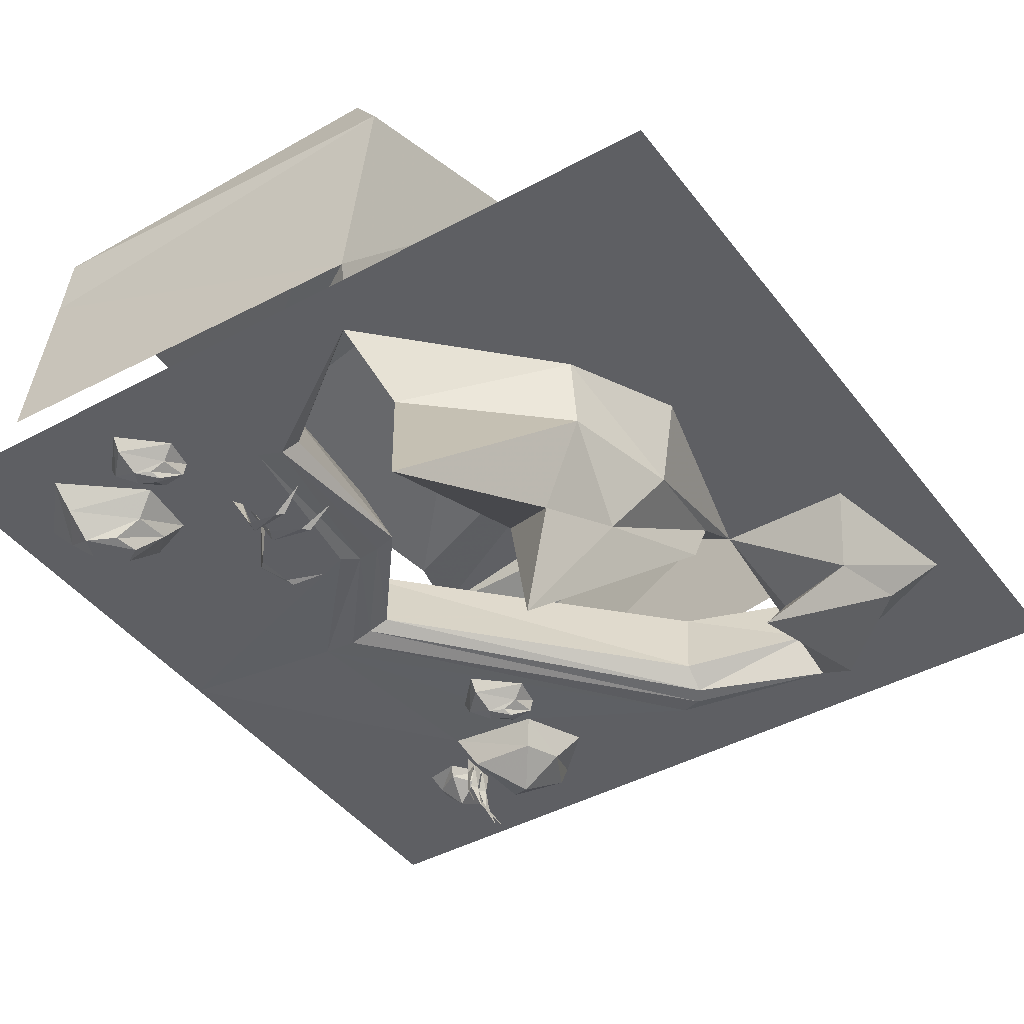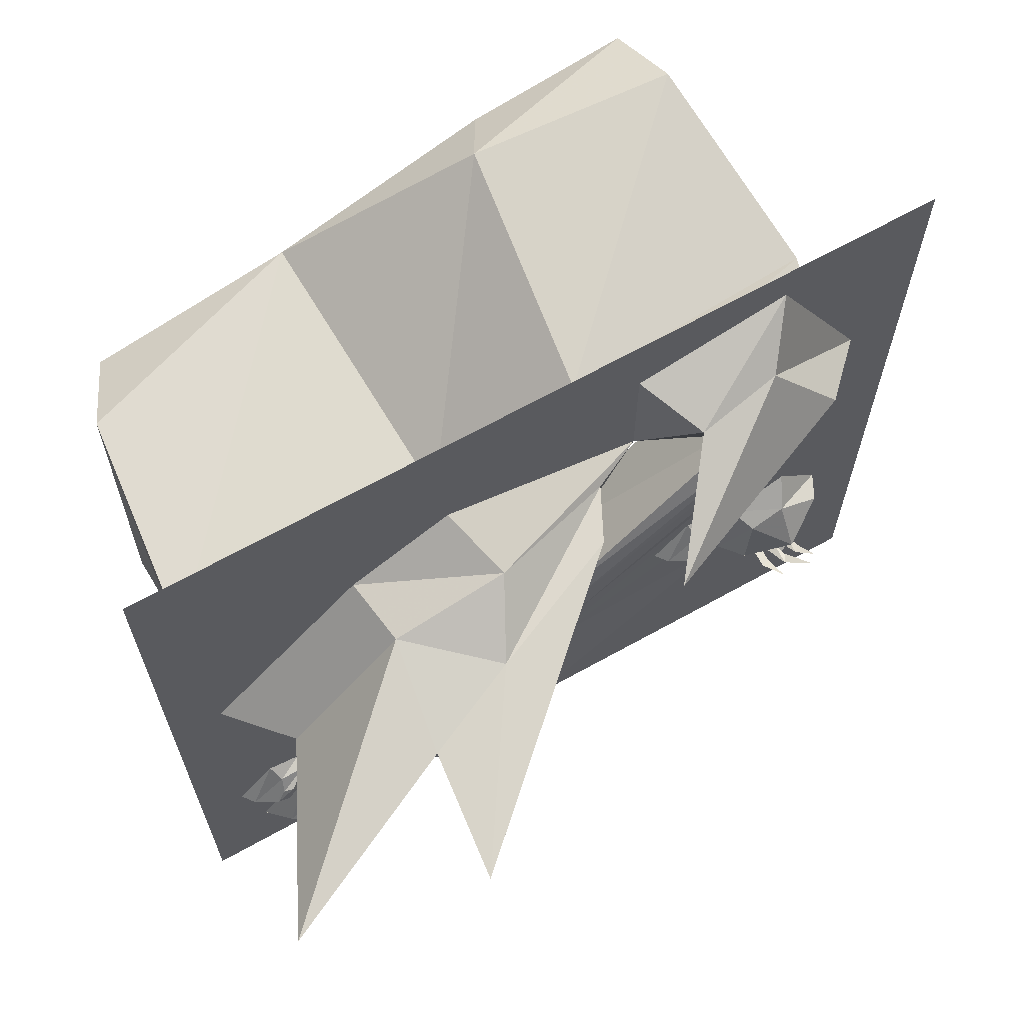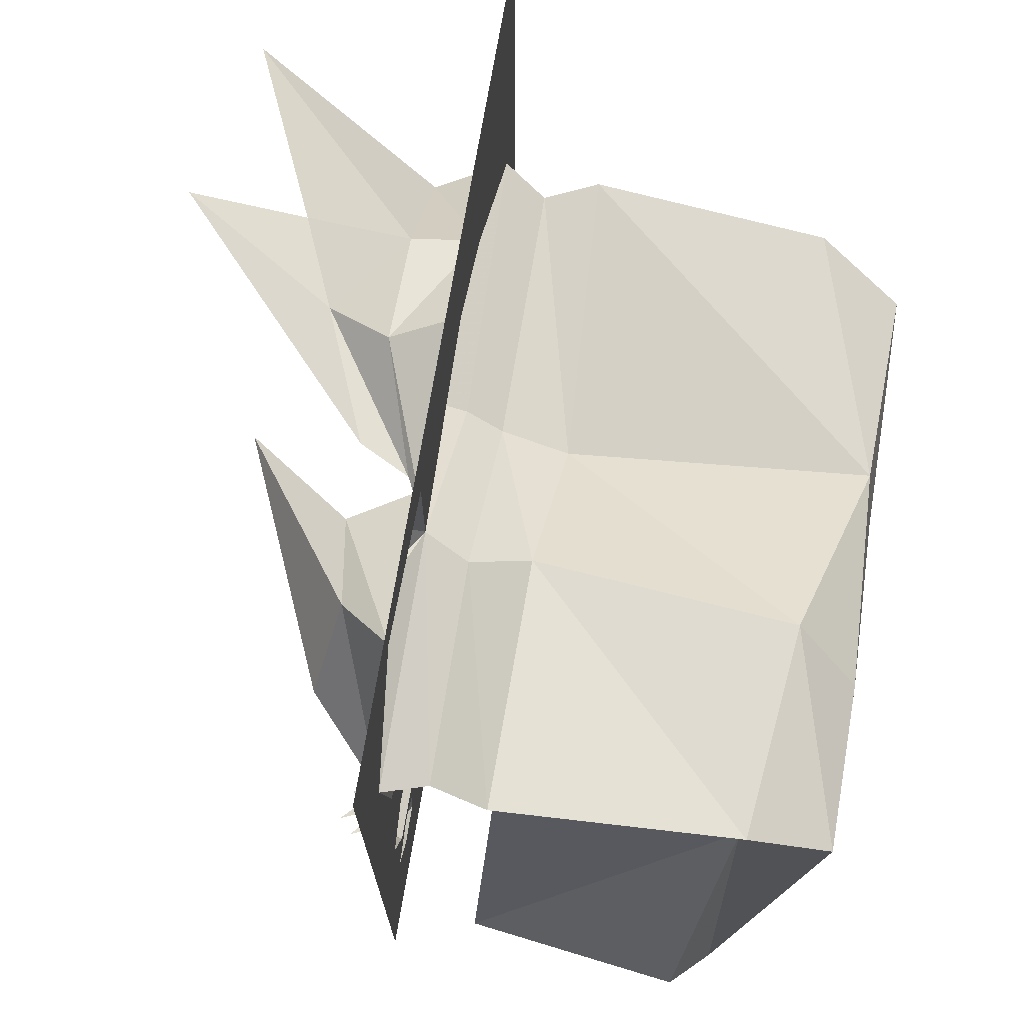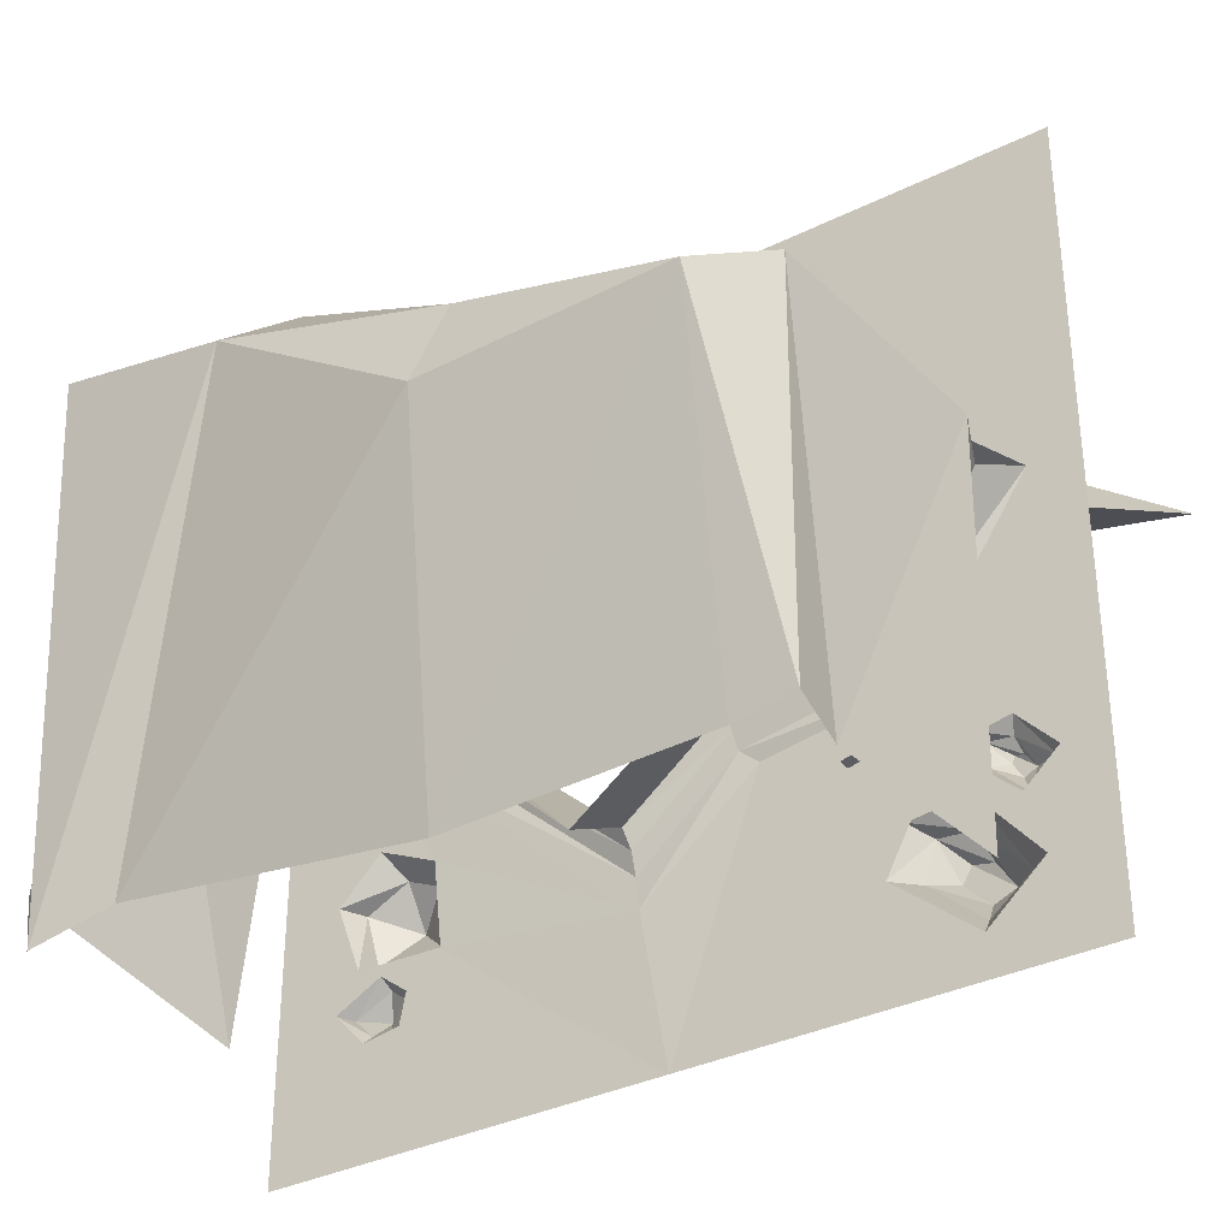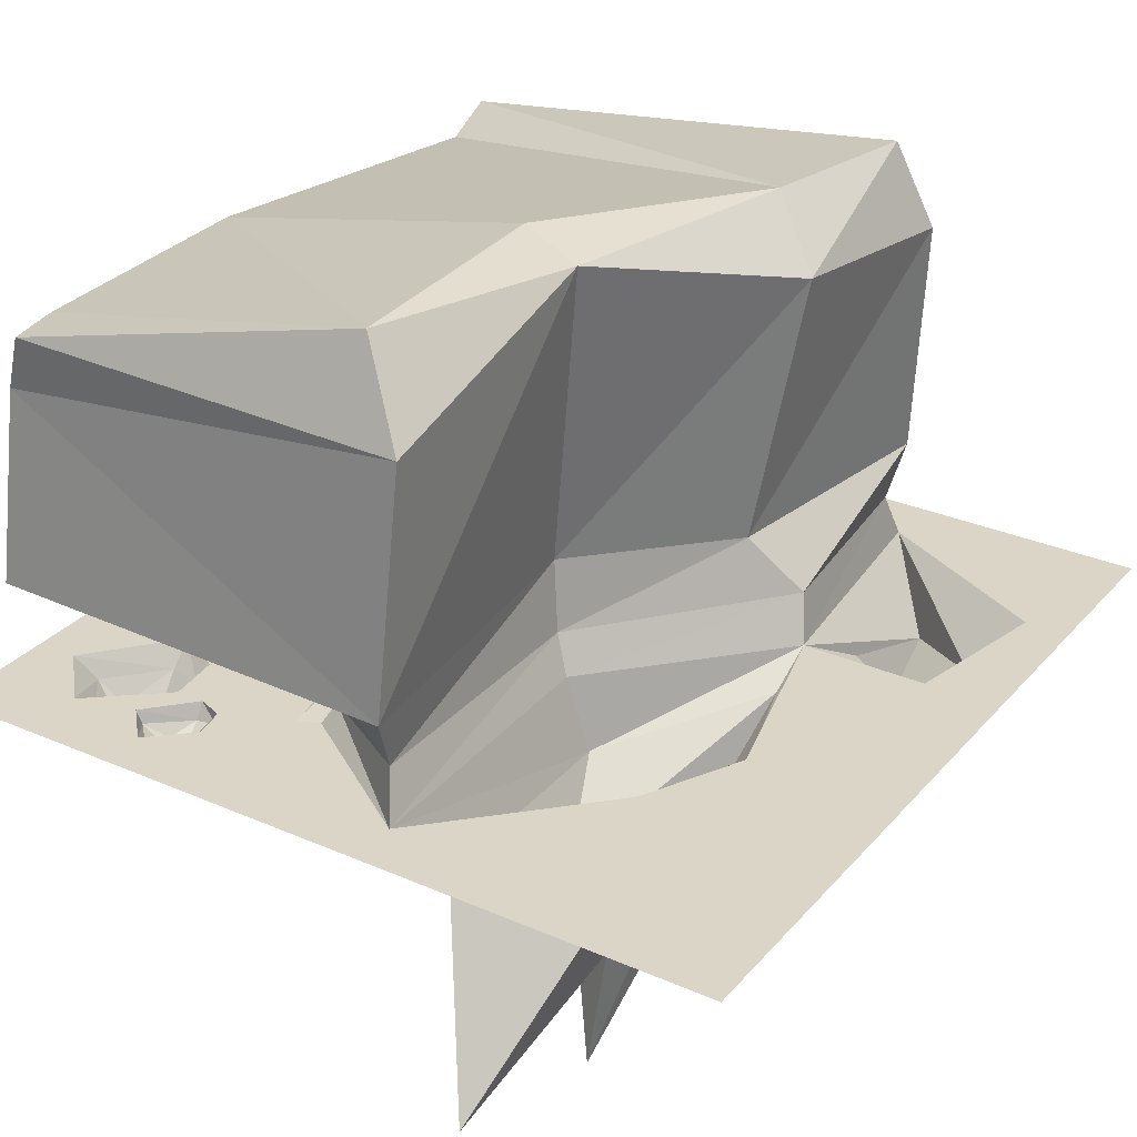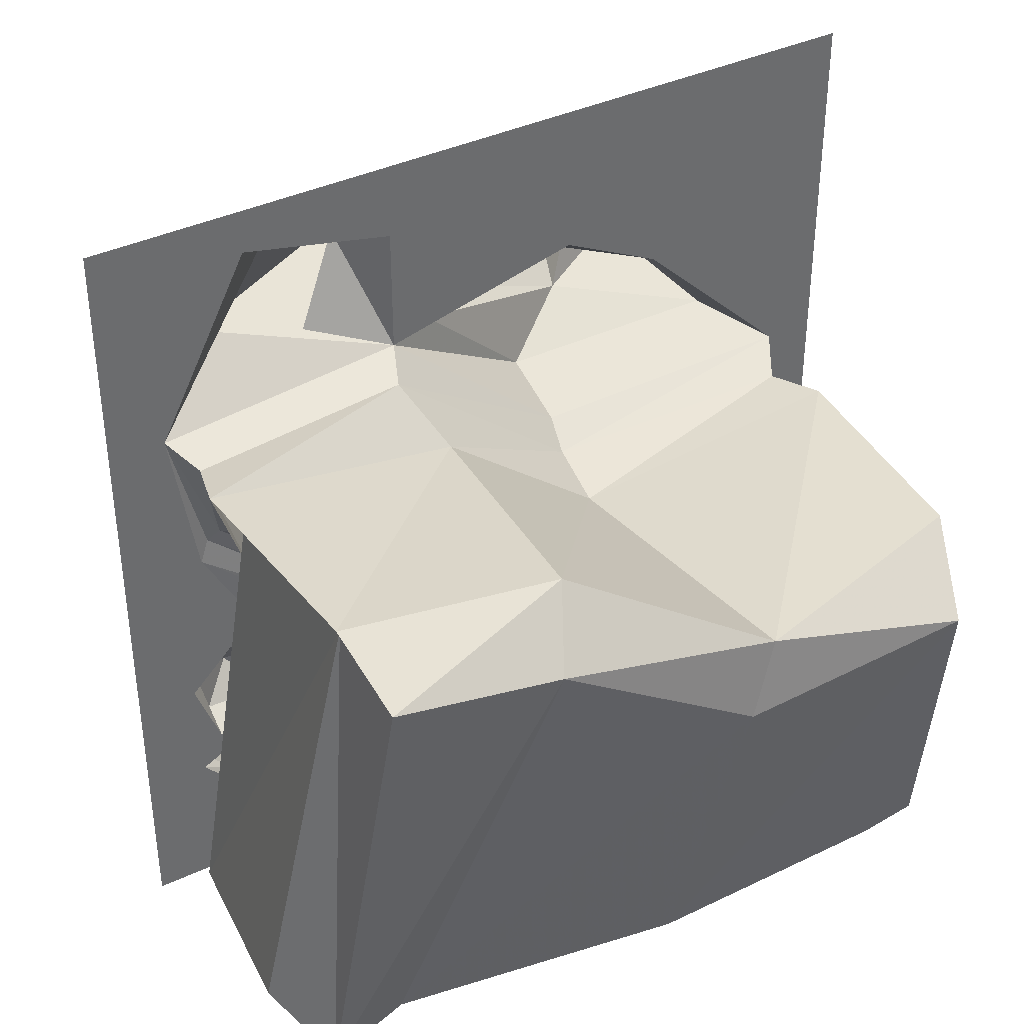
<metadata>
{"format":"obj","ext":"obj","renderer":"f3d","projection":"perspective","resolution":1024,"background":"white","views":[{"elev":-41.8,"azim":-56.5,"up":"+Y"},{"elev":67.3,"azim":-29.1,"up":"+Z"},{"elev":72.7,"azim":99.6,"up":"+Z"},{"elev":-34.8,"azim":-146.5,"up":"+Z"},{"elev":29.6,"azim":-57.3,"up":"+Y"},{"elev":39.2,"azim":149.8,"up":"+Z"}]}
</metadata>
<code>
v -0.8047 0.7266 -0.9062
v -0.8047 0.8359 0.125
v -0.8672 0.2422 0.1016
v -0.8672 0.2656 -0.9219
v -0.8125 0.8594 -0.8672
v -0.7109 1.055 -0.007812
v 0.8203 0.8203 0.4688
v 1.031 0.7578 -0.6406
v 0.9453 0.2188 -0.7734
v 0.7734 0.2578 0.4062
v 0.8125 1.039 0.3906
v 0.9141 0.8594 -0.8438
v 0.3984 1.047 0.3125
v 0.7188 0.8359 -0.7891
v 0.3125 0.8906 0.4453
v -0.1797 1.031 0.1484
v -0.1094 1.062 -0.03125
v -0.04688 0.8594 -0.9062
v -0.6719 0.8594 -0.8906
v 0.2344 0.25 0.3516
v 0.8359 0.8359 0.4844
v 0.8594 0.25 0.4453
v 0.2969 0.1094 0.4688
v -0.1641 0.1094 0.08594
v -0.1406 0.2812 0.0625
v -0.8125 0.1094 0.08594
v -0.5938 0.04688 -0.2188
v -0.6328 0.2266 -0.2812
v -0.875 0 0.125
v -0.625 0 -0.2422
v -0.1797 0.04688 -0.2344
v -0.1953 0.2344 -0.3281
v 0.07812 0.04688 -0.4375
v 0.07031 0.25 -0.5469
v 0.6875 0.04688 0.125
v 0.7422 0.25 0.1016
v 0.8203 0.1094 0.4141
v 0.25 0 0.5
v -0.1875 0.01562 0.125
v -0.1875 -0.1641 0.1875
v -0.75 -0.1641 0.1875
v -0.4922 0 0.5
v -1 0 1
v -1 0 0
v -0.8594 0 -0.2109
v -0.6641 0 -0.3359
v -0.6484 0 -0.2969
v -0.1875 0.01562 -0.3281
v -0.1797 0.03125 -0.2812
v 0.07031 0.02344 -0.4844
v 0.7422 0 0.125
v 0.8594 0 0.4375
v 0.6875 -0.1719 0.5938
v 0.4375 -0.1094 0.5469
v 0.3281 -0.1562 0.7656
v 0.25 0 0.8125
v -0.2422 0 0.625
v -0.1875 -0.1641 0.5625
v 0.125 -0.0625 0.5
v 0.07031 0.007812 -0.5391
v -0.2266 0 -0.3594
v 0.0625 0.007812 -0.6172
v 0.7969 0 0.04688
v 0.7734 -0.007812 0.1016
v 1 0 1
v 0.625 0 0.8906
v 0.5312 -0.125 0.7969
v 0.1328 -0.4141 0.6406
v 0 0 1
v -0.4688 -0.1641 0.5
v -0.2734 -0.3281 0.4688
v 0.0625 -0.1875 0.5
v -0.3906 -0.3203 0.2656
v -0.9766 -0.6406 0.3594
v 0.7109 -0.02344 -0.6953
v 0.7422 -0.07031 -0.6484
v 0.6719 -0.02344 -0.6328
v 0.6562 0 -0.625
v 0.6719 0 -0.7031
v 0.7656 0 -0.7188
v 0.7578 -0.02344 -0.6953
v 0.8125 -0.03125 -0.6406
v 0.7188 -0.03125 -0.5938
v 0.7266 0 -0.5703
v 0.5703 0 -0.5469
v 0.3516 0 -0.7266
v 0 0 -1
v 0.8438 0 -0.6328
v 1 0 -1
v 0.8516 0 -0.3672
v 0.7891 0 -0.5391
v 0.6094 -0.07031 -0.5078
v 0.625 -0.0625 -0.3516
v 0.5938 0 -0.3281
v 0.7422 0 -0.2578
v 1 0 0
v 0.7578 0 -0.5703
v 0.7578 -0.04688 -0.5781
v 0.7344 -0.05469 -0.5859
v 0.7578 -0.1094 -0.5781
v 0.7734 -0.09375 -0.5781
v 0.7969 -0.1406 -0.5703
v 0.6875 0 -0.5703
v 0.7188 0 -0.5703
v 0.7188 -0.05469 -0.5781
v 0.6953 -0.0625 -0.5859
v 0.7109 -0.125 -0.5625
v 0.7266 -0.1016 -0.5703
v 0.7656 -0.1719 -0.5312
v 0.6562 0 -0.5703
v 0.6797 -0.05469 -0.5781
v 0.6562 -0.04688 -0.5703
v 0.6562 -0.1016 -0.5703
v 0.6797 -0.09375 -0.5781
v 0.6875 -0.1562 -0.5547
v -0.5469 0.01562 -0.4609
v -0.5234 0.01562 -0.4453
v -0.5469 -0.1328 -0.375
v -0.5781 -0.1328 -0.3672
v -0.5859 -0.1562 -0.2812
v -0.5781 -0.1562 -0.2578
v -0.6094 -0.1172 -0.1953
v -0.5 0.03906 -0.4609
v -0.4688 0.03906 -0.4609
v -0.4688 -0.1016 -0.3828
v -0.5 -0.1016 -0.3672
v -0.4844 -0.125 -0.2812
v -0.4688 -0.125 -0.2656
v -0.4844 -0.08594 -0.1953
v -0.4609 0.03125 -0.4375
v -0.4297 0.03125 -0.4453
v -0.4297 -0.1328 -0.4453
v -0.4531 -0.1406 -0.4219
v -0.4219 -0.2031 -0.3672
v -0.4062 -0.2109 -0.3594
v -0.3984 -0.2109 -0.2734
v 0.7109 -0.0625 -0.3125
v 0.8203 -0.0625 -0.3672
v 0.7891 -0.07031 -0.5
v 0.7109 -0.1328 -0.4141
v 0.4453 0 -0.4375
v 0.5547 0 -0.3359
v 0.5312 -0.03906 -0.3359
v 0.4453 -0.03125 -0.4219
v 0.3594 0 -0.3594
v 0.3828 -0.03125 -0.3594
v 0.4531 0 -0.2578
v 0.4688 -0.03125 -0.2891
v 0.5312 0 -0.2734
v 0.5312 -0.03125 -0.2812
v 0.4922 -0.0625 -0.3281
v 0.4688 -0.0625 -0.3672
v 0.4375 -0.0625 -0.3516
v 0.4609 -0.05469 -0.3203
v 0.4844 -0.0625 -0.3125
v -0.8047 0 -0.625
v -0.6953 0 -0.5234
v -0.7188 -0.03906 -0.5234
v -0.8047 -0.03125 -0.6094
v -0.8906 0 -0.5469
v -1 0 -1
v -0.8438 0 -0.7734
v -0.6953 0 -0.5938
v -0.5625 0 -0.6094
v -0.7188 0 -0.4609
v -0.7188 -0.03125 -0.4688
v -0.7578 -0.0625 -0.5156
v -0.7812 -0.0625 -0.5547
v -0.8125 -0.0625 -0.5391
v -0.8672 -0.03125 -0.5469
v -0.7969 0 -0.4453
v -0.7656 -0.0625 -0.5
v -0.7891 -0.05469 -0.5078
v -0.7812 -0.03125 -0.4766
v -0.7031 0 -0.8984
v -0.5 0 -0.7266
v -0.5547 -0.05469 -0.7266
v -0.6875 -0.05469 -0.8438
v -0.6719 -0.1094 -0.7812
v -0.6094 -0.1094 -0.7188
v -0.7266 -0.1094 -0.7578
v -0.7891 -0.05469 -0.7656
v -0.6719 -0.05469 -0.6406
v -0.5469 0 -0.6094
v -0.5859 -0.05469 -0.6328
v -0.6328 -0.1094 -0.6797
v -0.6875 -0.1016 -0.6953
v -0.5078 -0.4297 0.4375
v -0.5391 -0.7344 0.4062
f 1 2 3
f 1 3 4
f 5 6 2
f 5 2 1
f 7 8 9
f 7 9 10
f 7 11 12
f 7 12 8
f 13 14 12
f 13 12 11
f 13 17 14
f 14 17 18
f 18 17 6
f 18 6 19
f 19 6 5
f 5 6 6
f 13 11 15
f 13 15 16
f 13 16 17
f 16 2 6
f 16 6 17
f 26 27 28
f 26 28 3
f 27 31 28
f 28 31 32
f 32 31 33
f 32 33 34
f 34 33 35
f 34 35 36
f 36 35 37
f 36 37 22
f 15 11 21
f 141 142 143
f 141 143 144
f 141 144 145
f 145 144 146
f 145 146 147
f 147 146 148
f 147 148 149
f 149 148 150
f 149 150 142
f 142 150 143
f 143 150 151
f 143 151 152
f 143 152 144
f 144 152 153
f 144 153 146
f 146 153 148
f 148 153 154
f 148 154 150
f 150 154 155
f 150 155 151
f 151 155 153
f 151 153 152
f 153 155 154
f 156 157 158
f 156 158 159
f 156 159 160
f 157 165 166
f 157 166 158
f 158 166 167
f 158 167 168
f 158 168 159
f 159 168 169
f 159 169 170
f 159 170 160
f 160 170 171
f 169 168 167
f 169 167 172
f 169 172 173
f 169 173 174
f 169 174 170
f 170 174 171
f 171 174 165
f 174 166 165
f 166 174 173
f 166 173 172
f 166 172 167
f 175 176 177
f 175 177 178
f 175 178 162
f 179 178 177
f 179 177 180
f 179 180 181
f 179 181 178
f 178 181 182
f 178 182 162
f 162 182 163
f 163 182 183
f 163 183 184
f 184 183 185
f 184 185 176
f 176 185 177
f 177 185 180
f 180 185 186
f 180 186 181
f 181 186 187
f 181 187 183
f 181 183 182
f 187 186 185
f 187 185 183
f 20 15 21
f 20 21 22
f 20 25 15
f 15 25 16
f 16 25 3
f 16 3 2
f 85 91 92
f 85 92 93
f 85 93 94
f 94 93 137
f 94 137 95
f 95 137 90
f 90 137 138
f 90 138 91
f 91 138 139
f 91 139 92
f 92 139 140
f 92 140 93
f 93 140 137
f 137 140 138
f 138 140 139
f 20 22 23
f 20 23 24
f 20 24 25
f 26 3 25
f 26 25 24
f 26 24 29
f 22 37 23
f 23 37 38
f 23 38 39
f 23 39 24
f 24 39 29
f 29 39 40
f 29 40 41
f 29 41 42
f 37 52 38
f 38 52 53
f 38 53 54
f 38 54 55
f 38 55 56
f 38 57 58
f 38 58 59
f 38 59 40
f 38 40 39
f 52 66 67
f 52 67 53
f 53 67 68
f 53 68 54
f 54 68 55
f 55 68 67
f 55 67 66
f 55 66 56
f 57 42 58
f 58 42 70
f 58 70 71
f 58 71 59
f 59 71 72
f 59 72 73
f 59 73 40
f 40 73 41
f 41 73 74
f 41 74 70
f 41 70 42
f 74 73 188
f 74 188 70
f 70 188 71
f 71 188 189
f 71 189 72
f 72 189 73
f 73 189 188
f 26 29 27
f 27 29 30
f 27 30 31
f 30 49 31
f 31 49 33
f 33 49 50
f 33 50 51
f 33 51 35
f 35 51 37
f 37 51 52
f 29 42 43
f 29 43 44
f 29 44 45
f 29 45 46
f 38 56 57
f 52 63 65
f 52 65 66
f 56 66 65
f 56 65 69
f 56 69 57
f 57 69 43
f 57 43 42
f 78 84 85
f 78 85 85
f 78 85 78
f 78 85 86
f 78 86 79
f 78 79 85
f 85 79 86
f 85 86 86
f 85 86 85
f 86 85 62
f 86 62 87
f 86 87 79
f 86 79 79
f 86 79 86
f 88 80 89
f 88 89 90
f 88 90 91
f 88 91 84
f 84 91 85
f 85 94 62
f 62 94 63
f 63 94 95
f 63 95 90
f 63 90 96
f 63 96 65
f 156 160 161
f 156 161 162
f 156 162 163
f 156 163 157
f 157 163 164
f 157 164 46
f 157 46 165
f 160 171 44
f 160 44 161
f 171 165 46
f 171 46 45
f 171 45 44
f 175 162 161
f 175 161 87
f 175 87 176
f 176 87 61
f 176 61 164
f 164 61 46
f 87 89 80
f 87 80 79
f 90 89 96
f 87 62 61
f 29 46 47
f 48 61 62
f 48 62 60
f 60 62 63
f 60 63 64
f 52 64 63
f 47 46 61
f 47 61 48
f 29 47 30
f 30 47 48
f 30 48 49
f 48 60 50
f 48 50 49
f 60 64 50
f 50 64 51
f 51 64 52
f 75 76 77
f 75 77 78
f 75 78 79
f 75 79 80
f 75 80 81
f 75 81 76
f 76 81 82
f 76 82 83
f 76 83 77
f 77 83 84
f 77 84 78
f 82 88 84
f 82 84 83
f 88 82 81
f 88 81 80
f 84 97 98
f 84 98 99
f 84 99 97
f 97 99 98
f 98 99 100
f 98 100 101
f 98 101 99
f 99 101 100
f 100 101 102
f 100 102 101
f 103 104 105
f 103 105 106
f 103 106 104
f 104 106 105
f 105 106 107
f 105 107 108
f 105 108 106
f 106 108 107
f 107 108 109
f 107 109 108
f 110 103 111
f 110 111 112
f 110 112 103
f 103 112 111
f 111 112 113
f 111 113 114
f 111 114 112
f 112 114 113
f 113 114 115
f 113 115 114
f 116 117 118
f 116 118 119
f 116 119 117
f 117 119 118
f 118 119 120
f 118 120 121
f 118 121 119
f 119 121 120
f 120 121 122
f 120 122 121
f 123 124 125
f 123 125 126
f 123 126 124
f 124 126 125
f 125 126 127
f 125 127 128
f 125 128 126
f 126 128 127
f 127 128 129
f 127 129 128
f 130 131 132
f 130 132 133
f 130 133 131
f 131 133 132
f 132 133 134
f 132 134 135
f 132 135 133
f 133 135 134
f 134 135 136
f 134 136 135

</code>
